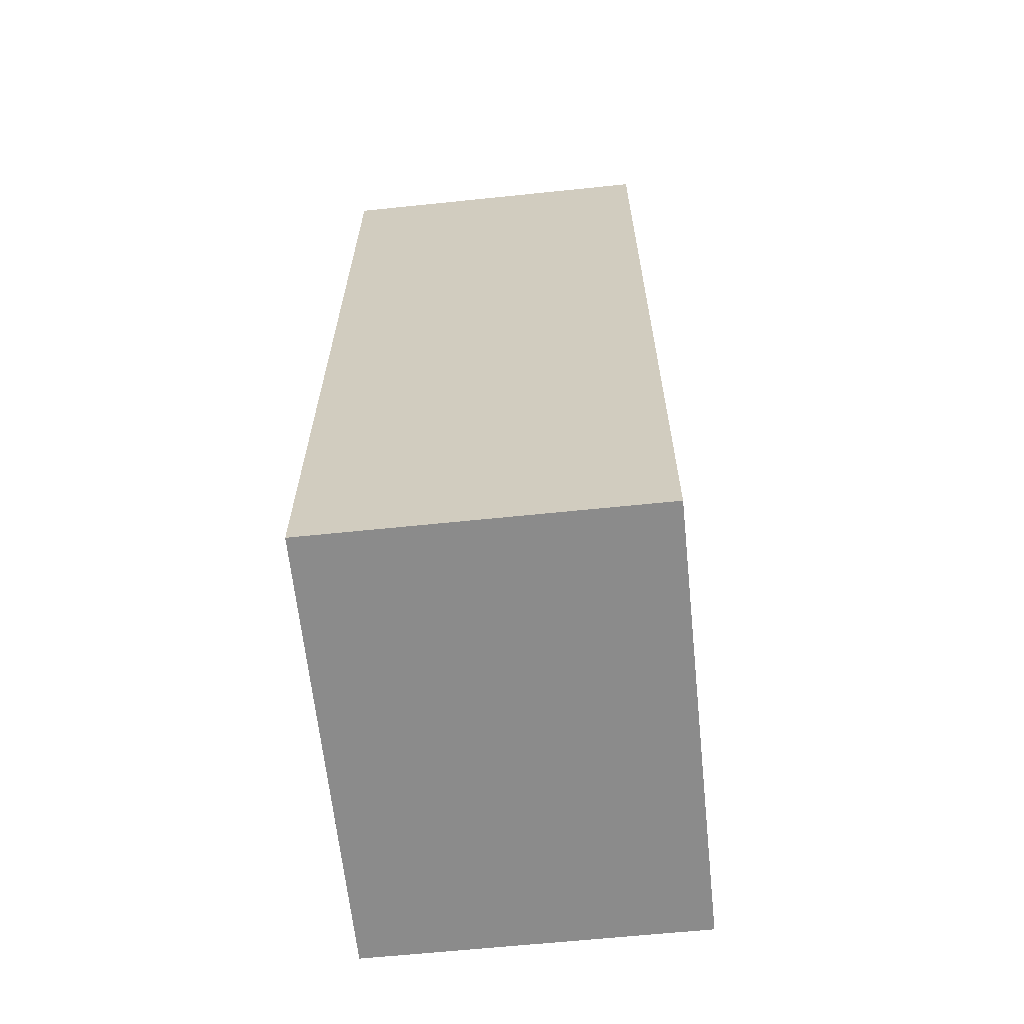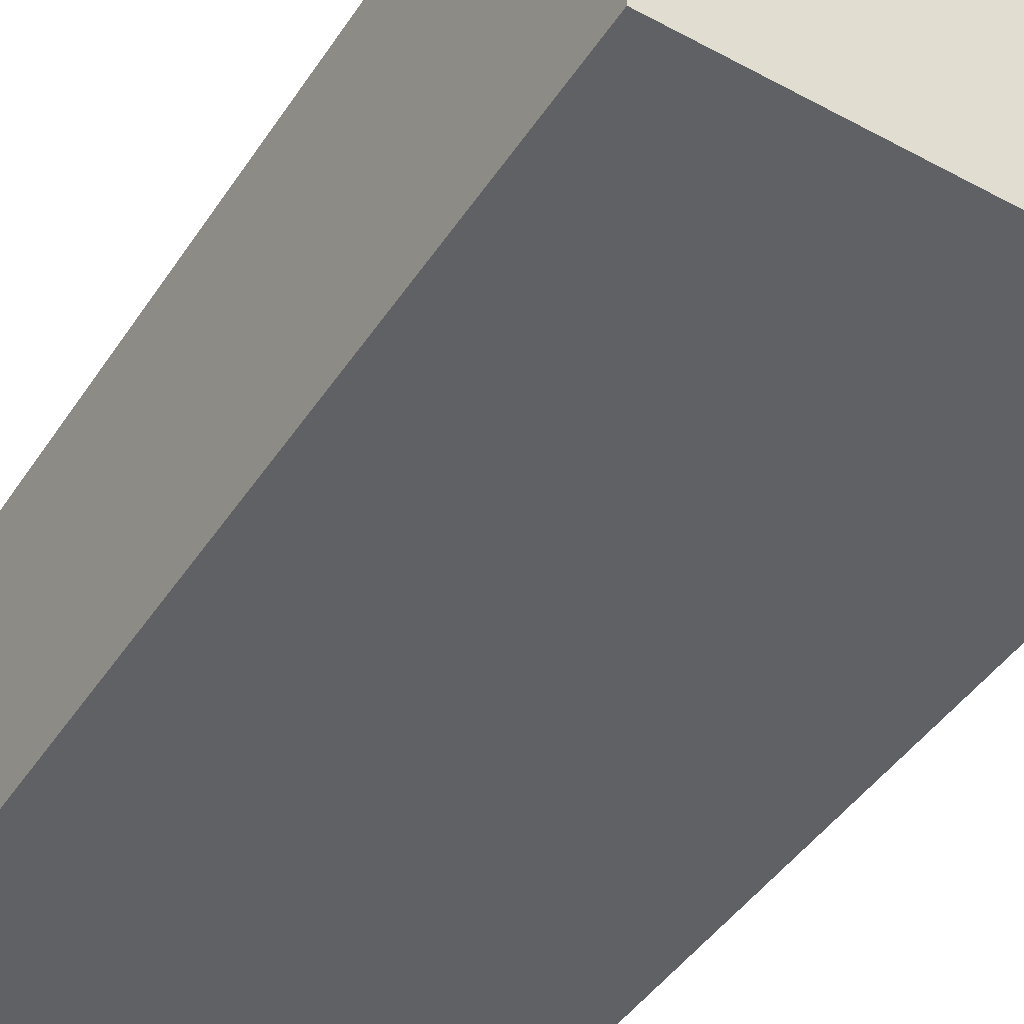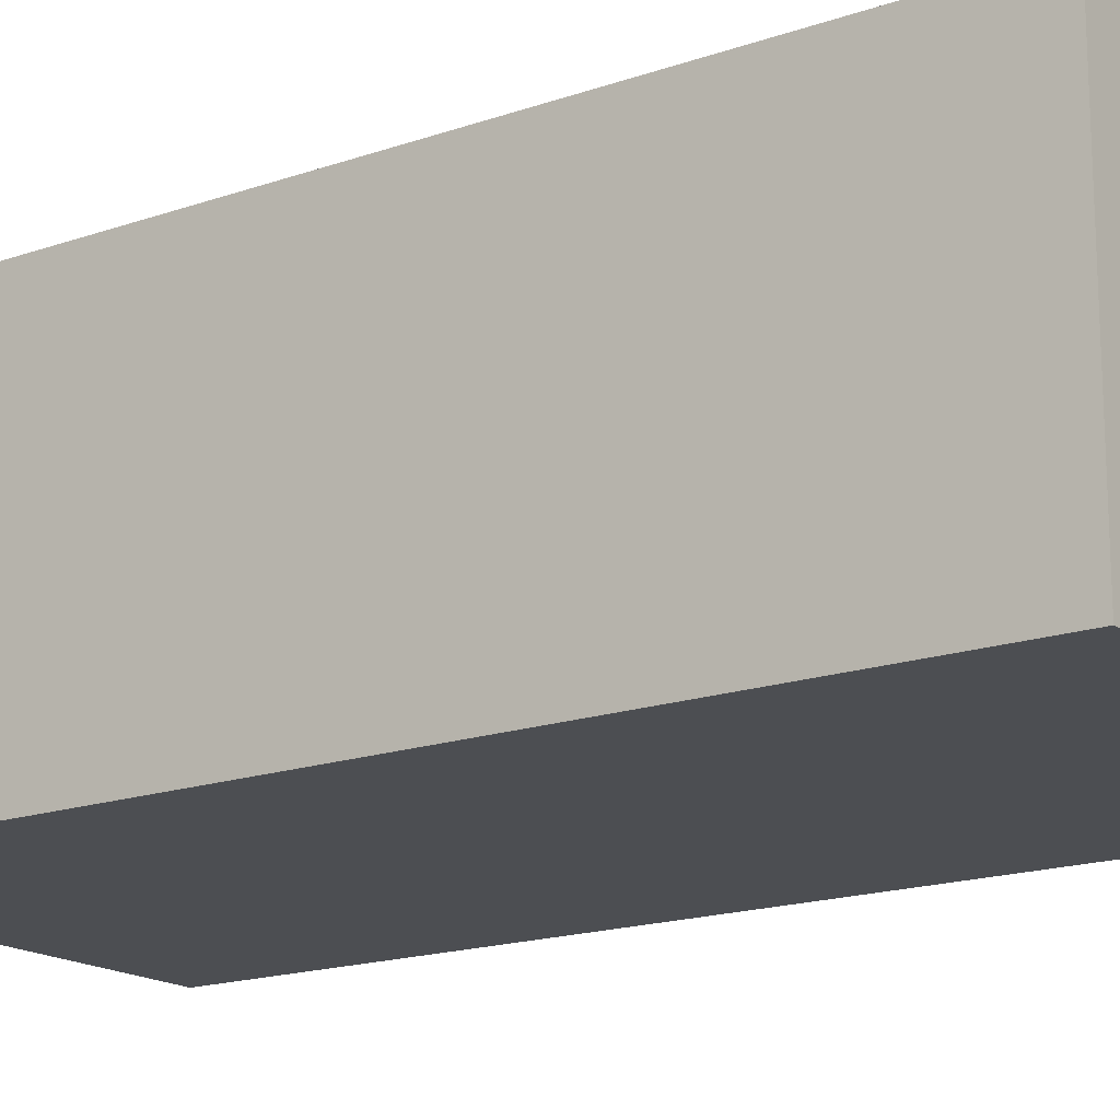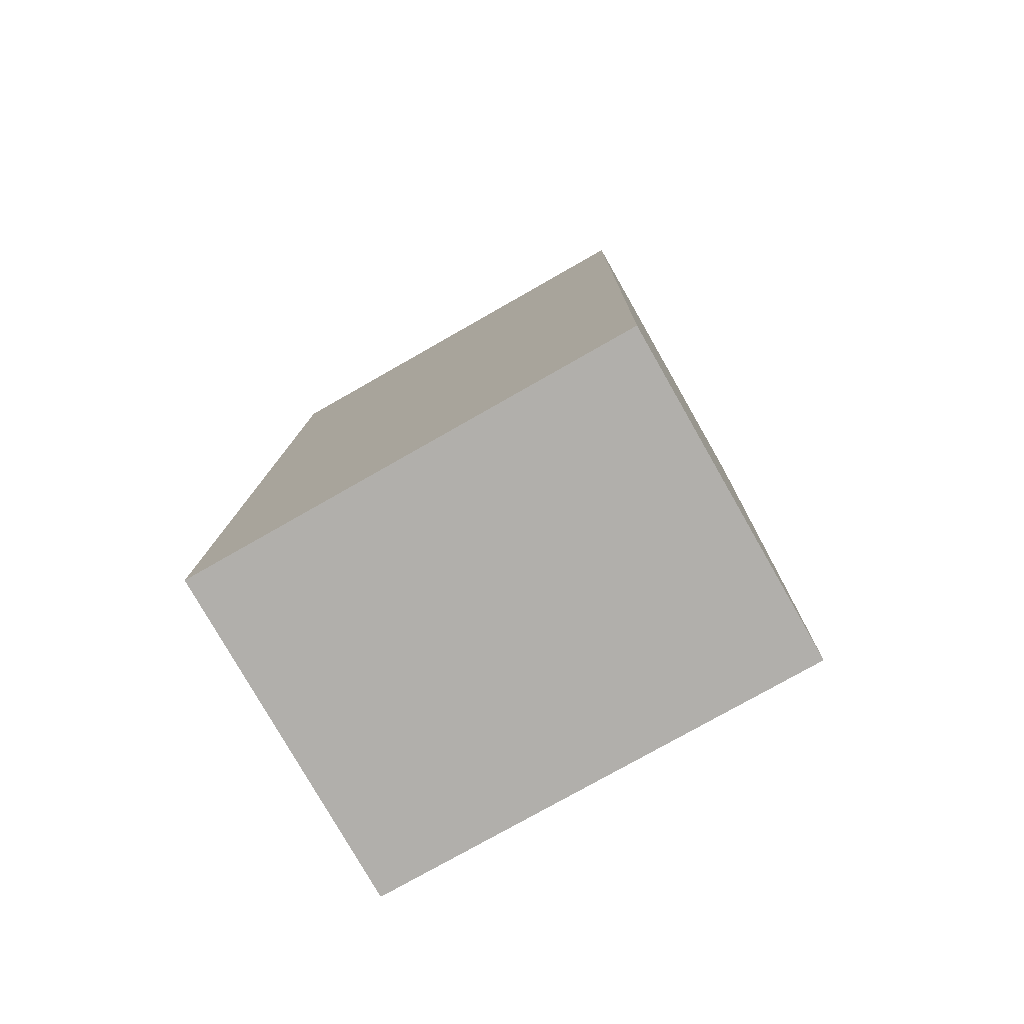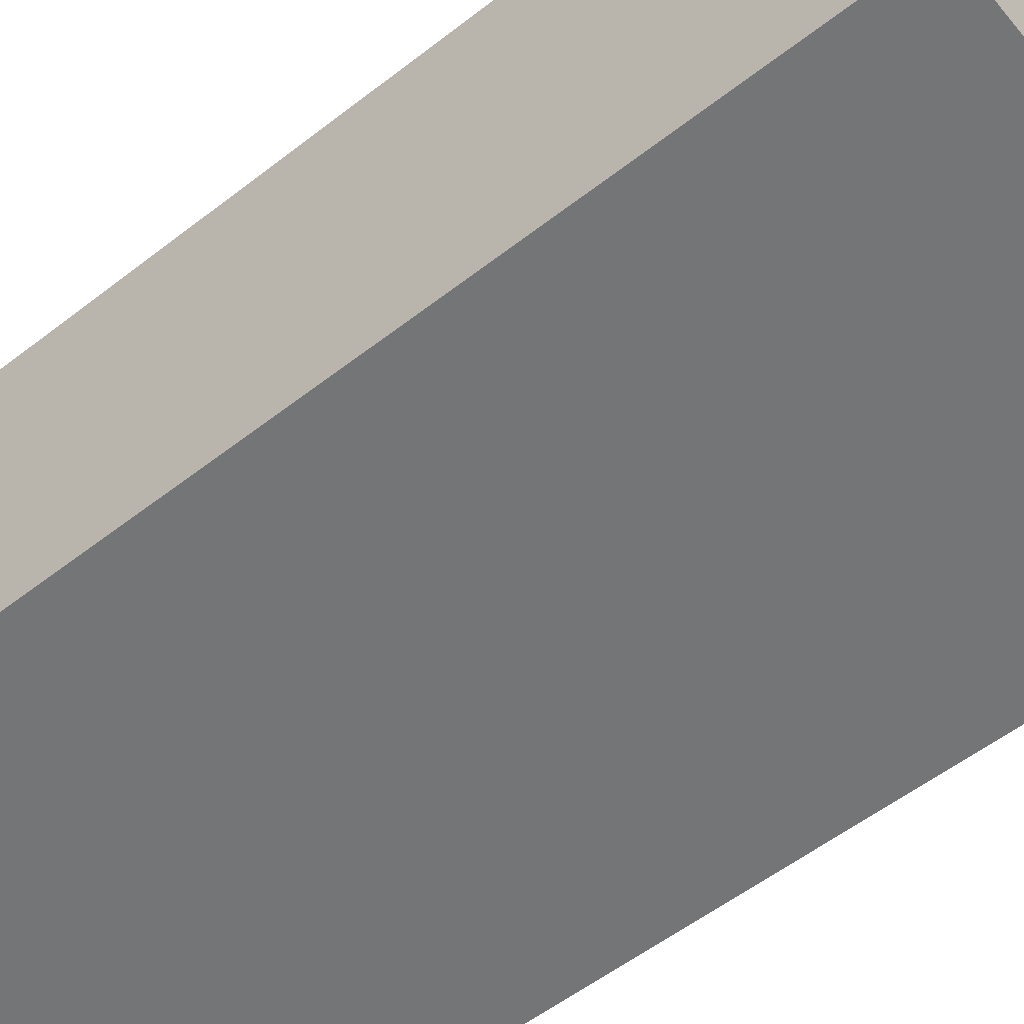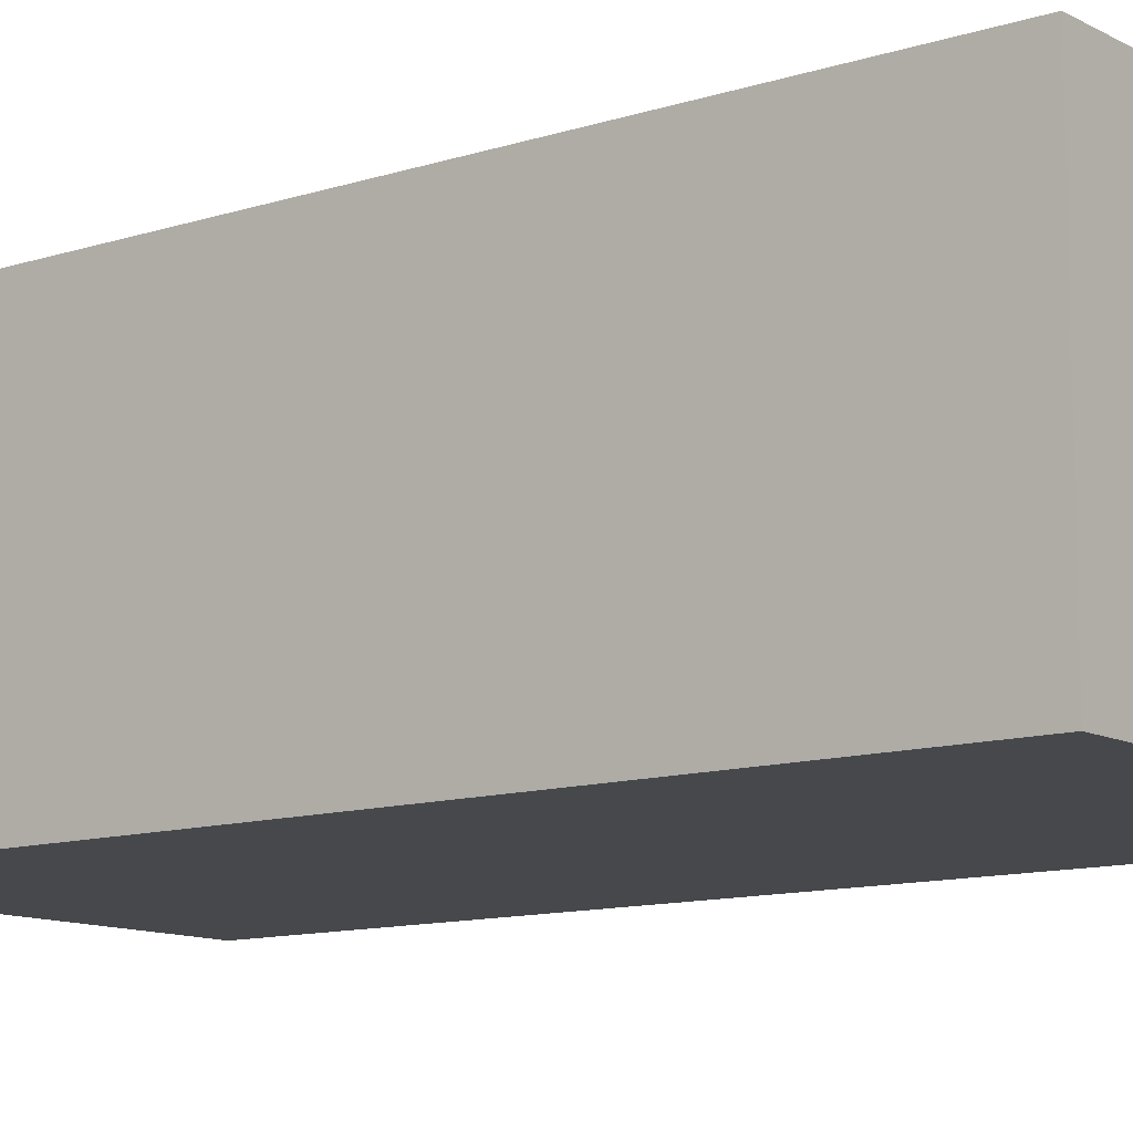
<metadata>
{"format":"obj","ext":"obj","renderer":"f3d","projection":"perspective","resolution":1024,"background":"white","views":[{"elev":-62.9,"azim":96.0,"up":"+Z"},{"elev":-45.4,"azim":147.2,"up":"+Y"},{"elev":-17.0,"azim":-55.8,"up":"+Y"},{"elev":-78.8,"azim":-150.3,"up":"+Z"},{"elev":-56.4,"azim":127.9,"up":"+Y"},{"elev":-11.5,"azim":-53.2,"up":"+Y"}]}
</metadata>
<code>
v  0 2.2 1.347e-16
v  3.032 2.2 -6.036
v  0.095 2.2 -6.086
v  2.899 2.2 0.083
v  3.032 3.696e-16 -6.036
v  0.095 3.727e-16 -6.086
v  0 0 0
v  2.899 -5.082e-18 0.083
g defaultobject
f 1 2 3
f 2 1 4
f 5 3 2
f 3 5 6
f 6 1 3
f 1 6 7
f 7 4 1
f 4 7 8
f 8 2 4
f 2 8 5
f 8 6 5
f 6 8 7

</code>
